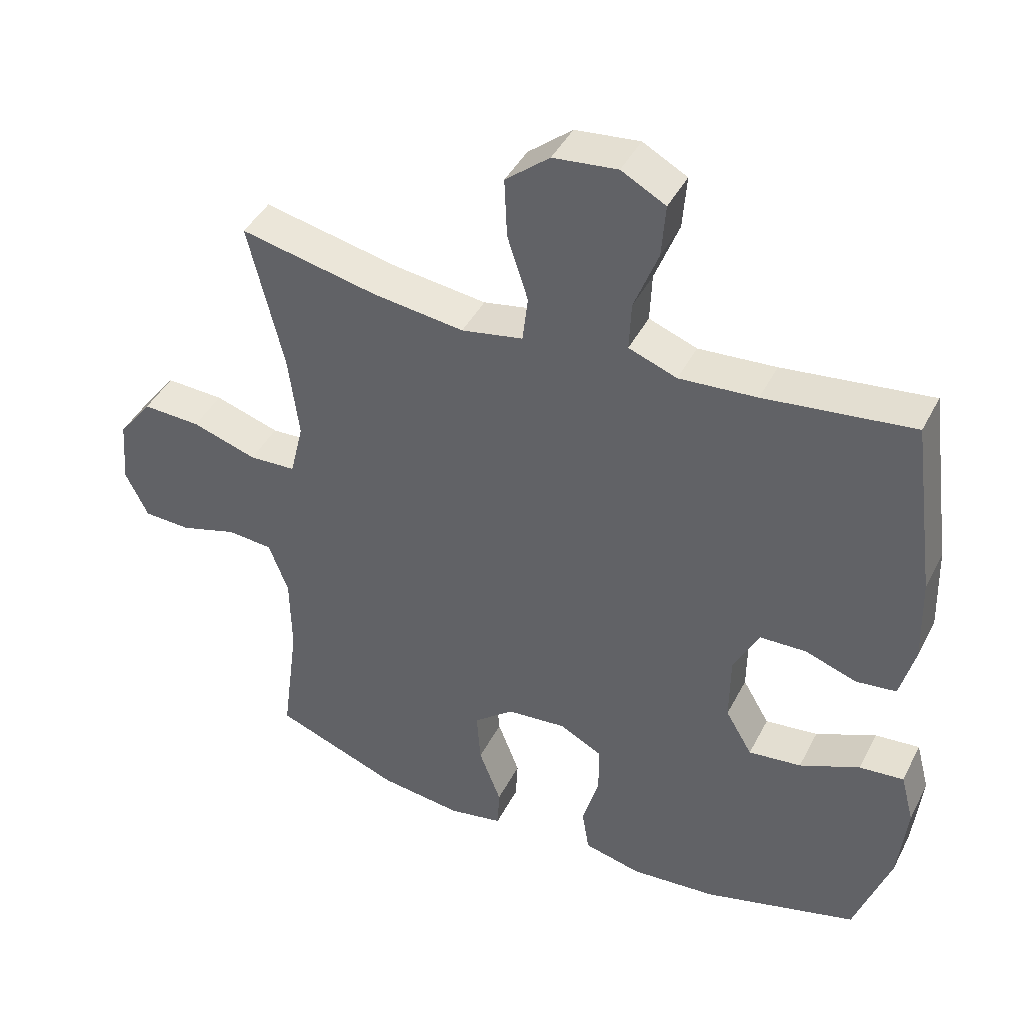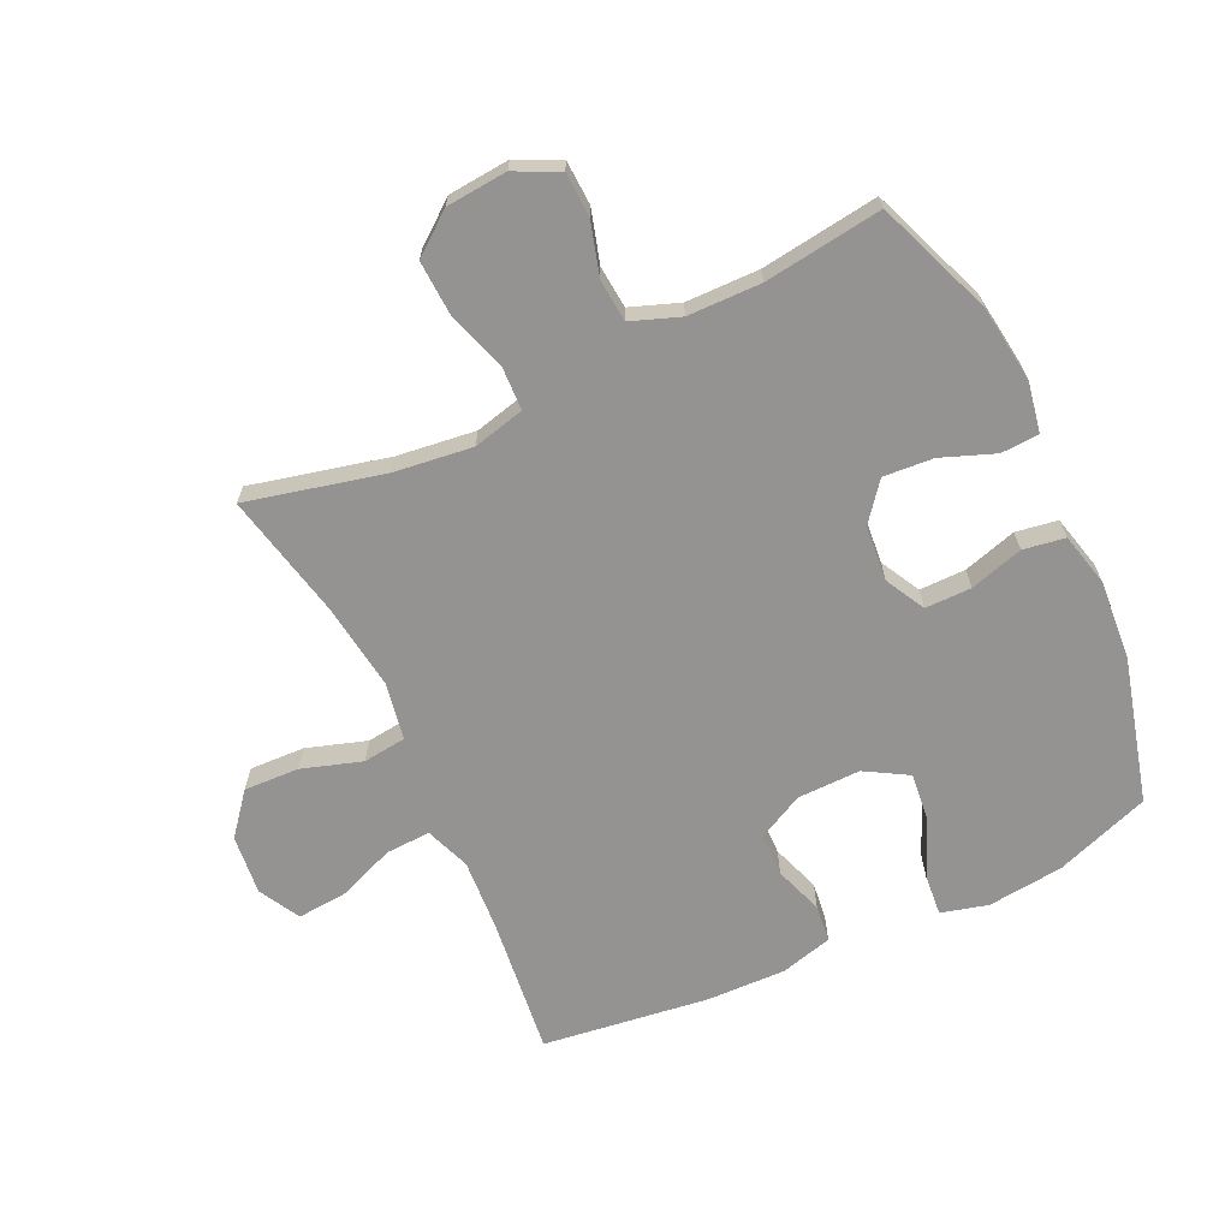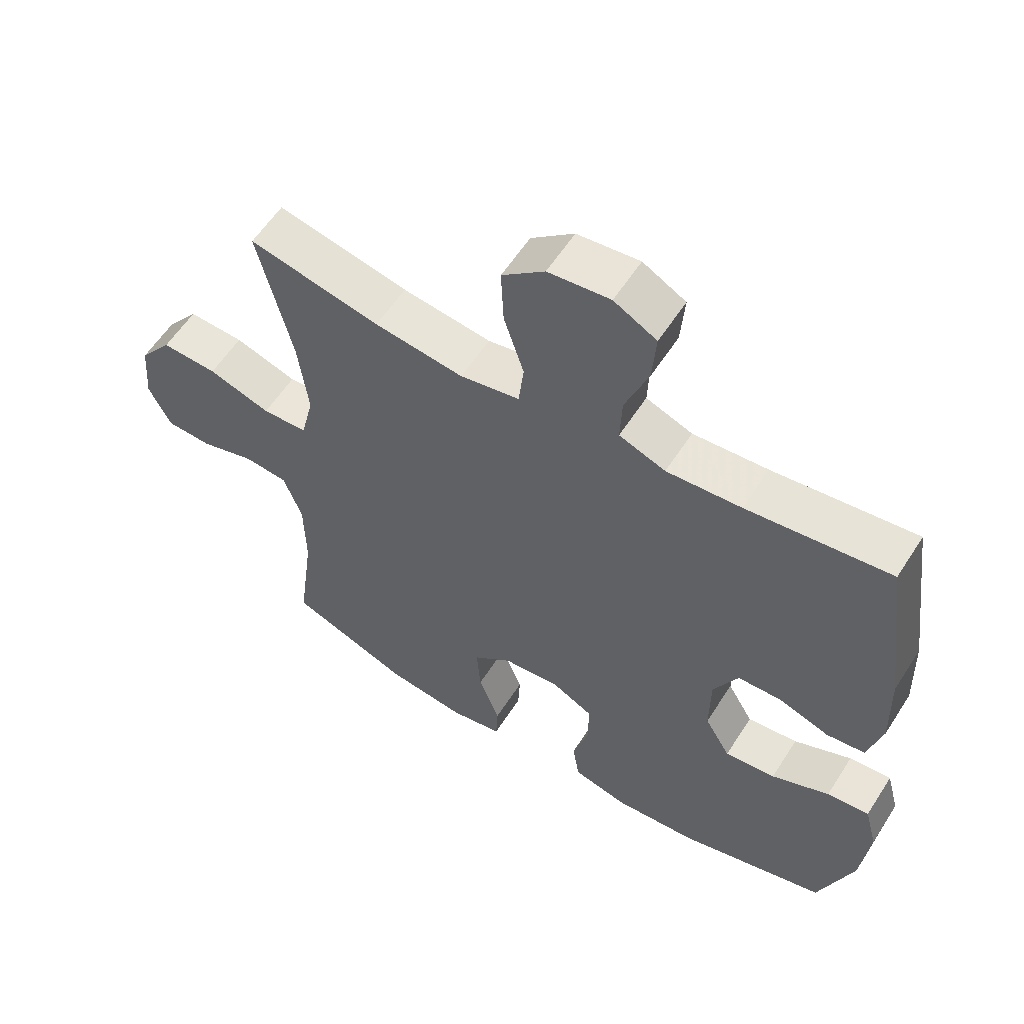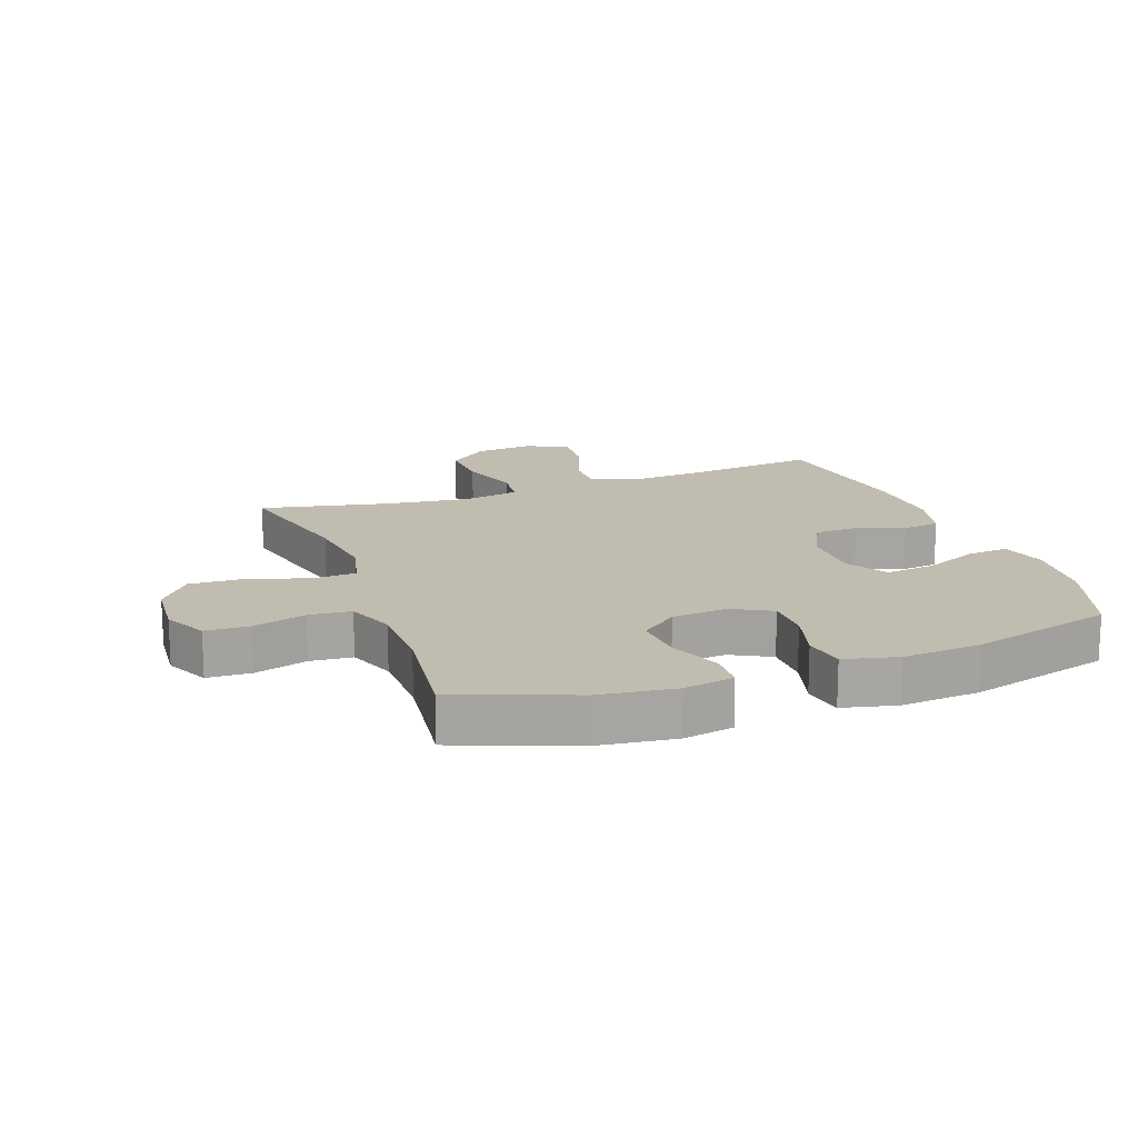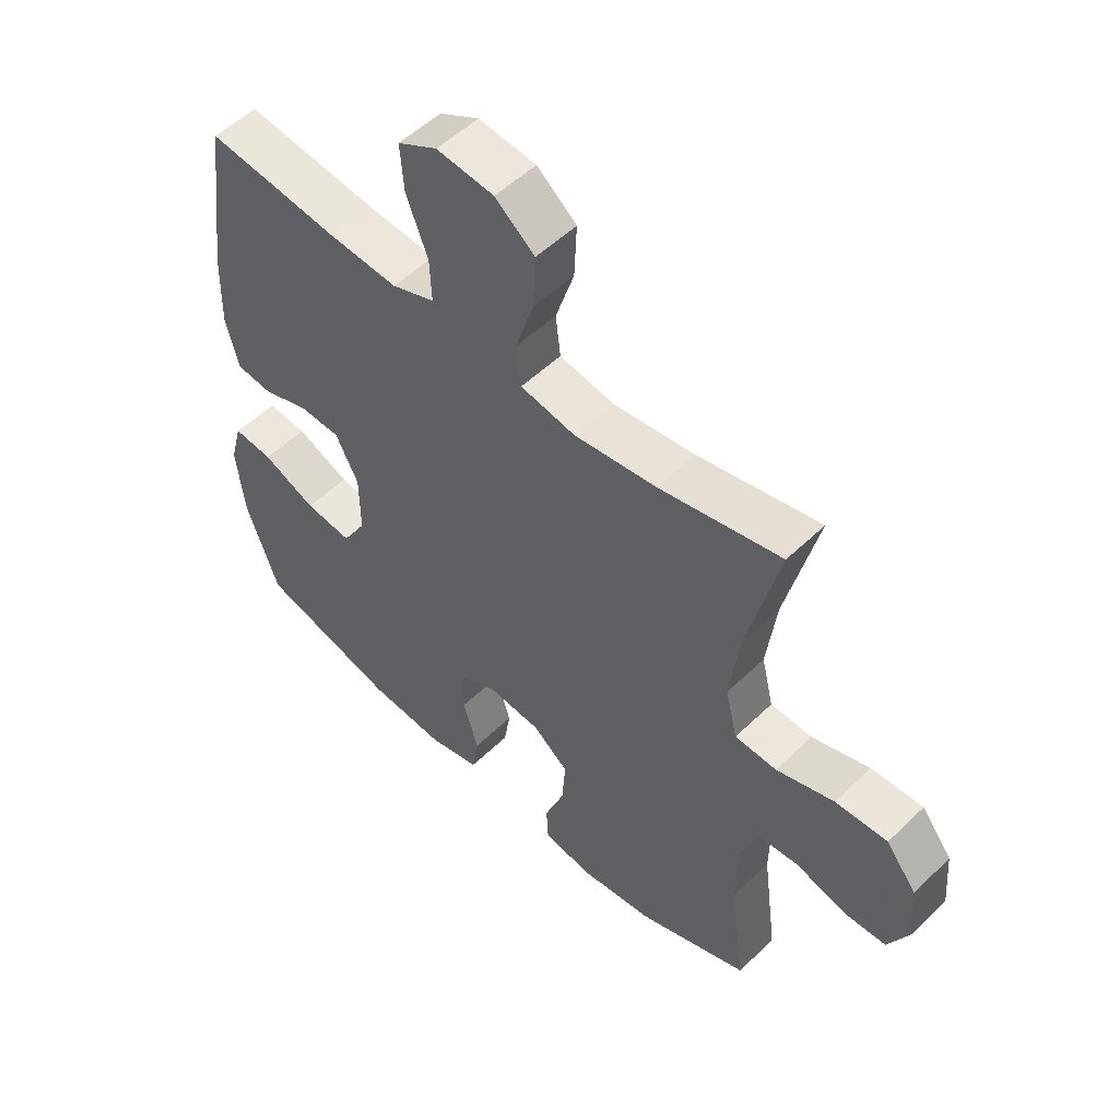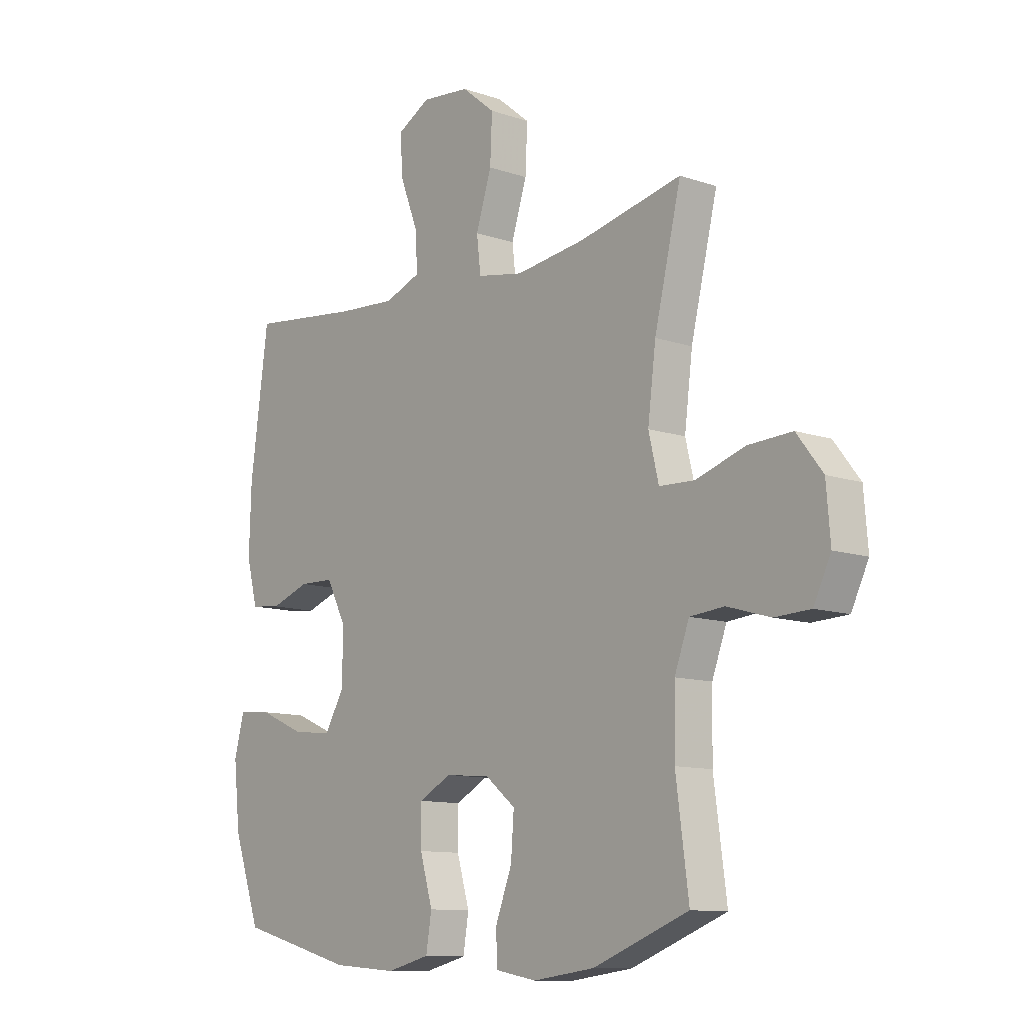
<metadata>
{"format":"obj","ext":"obj","renderer":"f3d","projection":"perspective","resolution":1024,"background":"white","views":[{"elev":42.5,"azim":-154.5,"up":"+Z"},{"elev":-66.8,"azim":115.3,"up":"+Y"},{"elev":58.1,"azim":-147.6,"up":"+Z"},{"elev":16.4,"azim":159.9,"up":"+Y"},{"elev":53.2,"azim":44.2,"up":"+Z"},{"elev":-11.1,"azim":50.0,"up":"+Z"}]}
</metadata>
<code>
v -0.5 0.07 -0.5
v -0.554 0.07 -0.347
v -0.567 0.07 -0.225
v -0.547 0.07 -0.15
v -0.481 0.07 -0.156
v -0.391 0.07 -0.195
v -0.312 0.07 -0.204
v -0.272 0.07 -0.136
v -0.273 0.07 -0.034
v -0.311 0.07 0.04
v -0.38 0.07 0.042
v -0.458 0.07 0.015
v -0.518 0.07 0.022
v -0.54 0.07 0.106
v -0.536 0.07 0.234
v -0.5 0.07 0.5
v -0.278 0.07 0.474
v -0.162 0.07 0.466
v -0.09 0.07 0.493
v -0.093 0.07 0.565
v -0.129 0.07 0.658
v -0.135 0.07 0.737
v -0.069 0.07 0.773
v 0.027 0.07 0.763
v 0.093 0.07 0.709
v 0.089 0.07 0.62
v 0.058 0.07 0.524
v 0.066 0.07 0.455
v 0.158 0.07 0.438
v 0.296 0.07 0.456
v 0.5 0.07 0.5
v 0.447 0.07 0.28
v 0.431 0.07 0.154
v 0.451 0.07 0.071
v 0.521 0.07 0.068
v 0.618 0.07 0.099
v 0.705 0.07 0.103
v 0.756 0.07 0.037
v 0.764 0.07 -0.061
v 0.73 0.07 -0.131
v 0.659 0.07 -0.134
v 0.574 0.07 -0.109
v 0.506 0.07 -0.115
v 0.477 0.07 -0.193
v 0.475 0.07 -0.311
v 0.5 0.07 -0.5
v 0.312 0.07 -0.572
v 0.189 0.07 -0.588
v 0.108 0.07 -0.573
v 0.105 0.07 -0.512
v 0.138 0.07 -0.426
v 0.144 0.07 -0.346
v 0.084 0.07 -0.298
v -0.005 0.07 -0.29
v -0.069 0.07 -0.324
v -0.069 0.07 -0.398
v -0.044 0.07 -0.484
v -0.055 0.07 -0.551
v -0.141 0.07 -0.572
v -0.269 0.07 -0.562
v -0.5 0 -0.5
v -0.554 0 -0.347
v -0.567 0 -0.225
v -0.547 0 -0.15
v -0.481 0 -0.156
v -0.391 0 -0.195
v -0.312 0 -0.204
v -0.272 0 -0.136
v -0.273 0 -0.034
v -0.311 0 0.04
v -0.38 0 0.042
v -0.458 0 0.015
v -0.518 0 0.022
v -0.54 0 0.106
v -0.536 0 0.234
v -0.5 0 0.5
v -0.278 0 0.474
v -0.162 0 0.466
v -0.09 0 0.493
v -0.093 0 0.565
v -0.129 0 0.658
v -0.135 0 0.737
v -0.069 0 0.773
v 0.027 0 0.763
v 0.093 0 0.709
v 0.089 0 0.62
v 0.058 0 0.524
v 0.066 0 0.455
v 0.158 0 0.438
v 0.296 0 0.456
v 0.5 0 0.5
v 0.447 0 0.28
v 0.431 0 0.154
v 0.451 0 0.071
v 0.521 0 0.068
v 0.618 0 0.099
v 0.705 0 0.103
v 0.756 0 0.037
v 0.764 0 -0.061
v 0.73 0 -0.131
v 0.659 0 -0.134
v 0.574 0 -0.109
v 0.506 0 -0.115
v 0.477 0 -0.193
v 0.475 0 -0.311
v 0.5 0 -0.5
v 0.312 0 -0.572
v 0.189 0 -0.588
v 0.108 0 -0.573
v 0.105 0 -0.512
v 0.138 0 -0.426
v 0.144 0 -0.346
v 0.084 0 -0.298
v -0.005 0 -0.29
v -0.069 0 -0.324
v -0.069 0 -0.398
v -0.044 0 -0.484
v -0.055 0 -0.551
v -0.141 0 -0.572
v -0.269 0 -0.562
f 4 5 6
f 3 4 6
f 2 3 6
f 1 2 6
f 60 1 6
f 59 60 6
f 58 59 6
f 57 58 6
f 56 57 6
f 55 56 6 7
f 54 55 7 8
f 53 54 8 9
f 49 50 51
f 48 49 51
f 47 48 51
f 46 47 51
f 45 46 51
f 44 45 51 52
f 43 44 52 53
f 40 41 42
f 39 40 42
f 38 39 42
f 37 38 42
f 36 37 42
f 35 36 42
f 34 35 42 43
f 30 31 32
f 29 30 32 33
f 28 29 33 34
f 25 26 27
f 24 25 27
f 23 24 27
f 22 23 27
f 21 22 27
f 20 21 27
f 19 20 27 28
f 53 9 10
f 43 53 10
f 34 43 10
f 28 34 10
f 19 28 10
f 18 19 10
f 15 16 17
f 14 15 17
f 13 14 17
f 12 13 17
f 11 12 17
f 10 11 17 18
f 66 65 64
f 66 64 63
f 66 63 62
f 66 62 61
f 66 61 120
f 66 120 119
f 66 119 118
f 66 118 117
f 66 117 116
f 67 66 116 115
f 68 67 115 114
f 69 68 114 113
f 111 110 109
f 111 109 108
f 111 108 107
f 111 107 106
f 111 106 105
f 112 111 105 104
f 113 112 104 103
f 102 101 100
f 102 100 99
f 102 99 98
f 102 98 97
f 102 97 96
f 102 96 95
f 103 102 95 94
f 92 91 90
f 93 92 90 89
f 94 93 89 88
f 87 86 85
f 87 85 84
f 87 84 83
f 87 83 82
f 87 82 81
f 87 81 80
f 88 87 80 79
f 70 69 113
f 70 113 103
f 70 103 94
f 70 94 88
f 70 88 79
f 70 79 78
f 77 76 75
f 77 75 74
f 77 74 73
f 77 73 72
f 77 72 71
f 78 77 71 70
f 1 61 62 2
f 2 62 63 3
f 3 63 64 4
f 4 64 65 5
f 5 65 66 6
f 6 66 67 7
f 7 67 68 8
f 8 68 69 9
f 9 69 70 10
f 10 70 71 11
f 11 71 72 12
f 12 72 73 13
f 13 73 74 14
f 14 74 75 15
f 15 75 76 16
f 16 76 77 17
f 17 77 78 18
f 18 78 79 19
f 19 79 80 20
f 20 80 81 21
f 21 81 82 22
f 22 82 83 23
f 23 83 84 24
f 24 84 85 25
f 25 85 86 26
f 26 86 87 27
f 27 87 88 28
f 28 88 89 29
f 29 89 90 30
f 30 90 91 31
f 31 91 92 32
f 32 92 93 33
f 33 93 94 34
f 34 94 95 35
f 35 95 96 36
f 36 96 97 37
f 37 97 98 38
f 38 98 99 39
f 39 99 100 40
f 40 100 101 41
f 41 101 102 42
f 42 102 103 43
f 43 103 104 44
f 44 104 105 45
f 45 105 106 46
f 46 106 107 47
f 47 107 108 48
f 48 108 109 49
f 49 109 110 50
f 50 110 111 51
f 51 111 112 52
f 52 112 113 53
f 53 113 114 54
f 54 114 115 55
f 55 115 116 56
f 56 116 117 57
f 57 117 118 58
f 58 118 119 59
f 59 119 120 60
f 60 120 61 1

</code>
